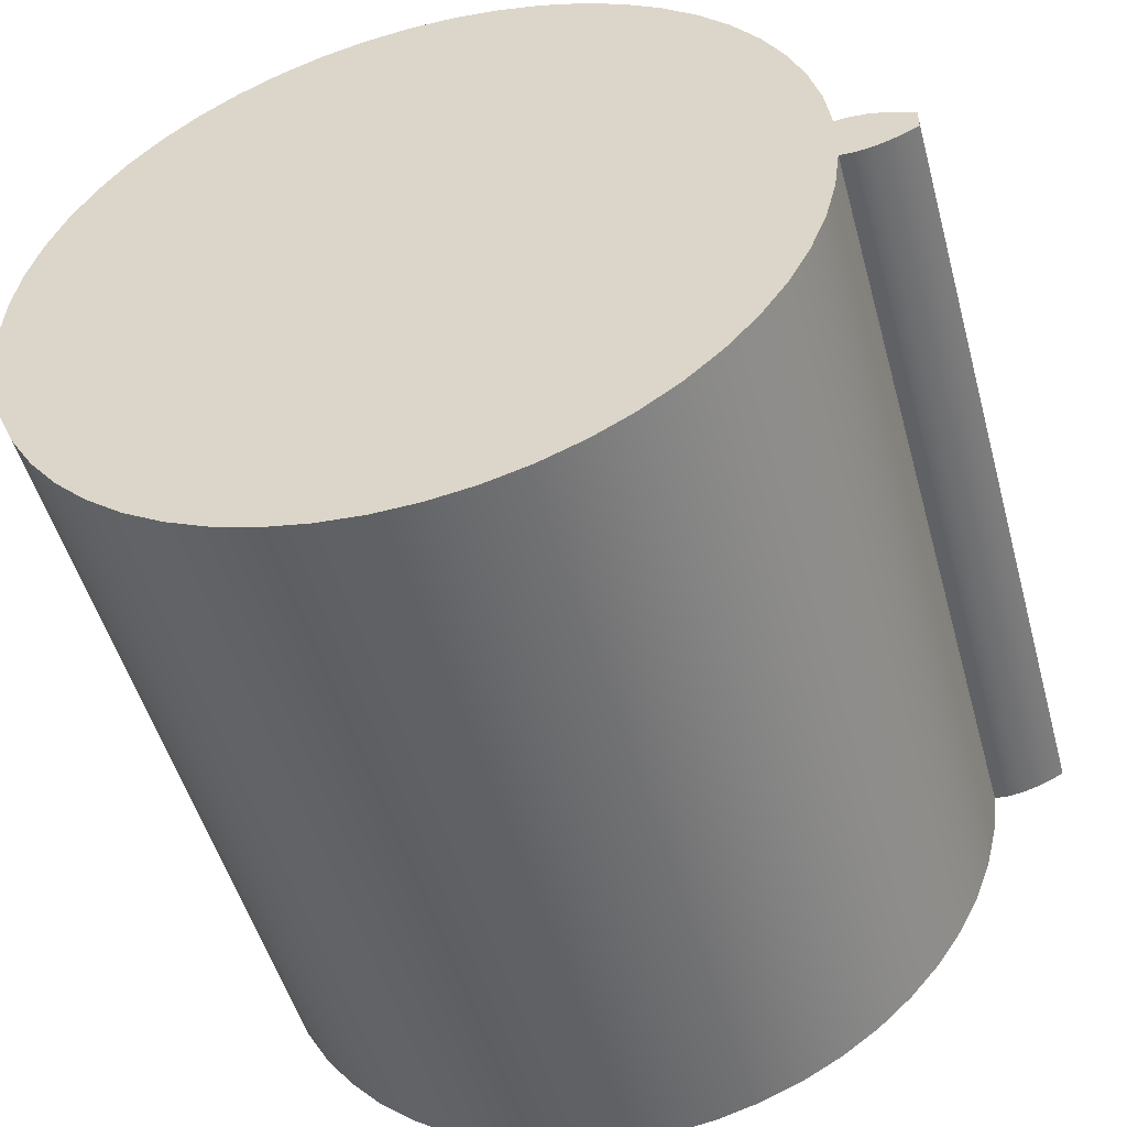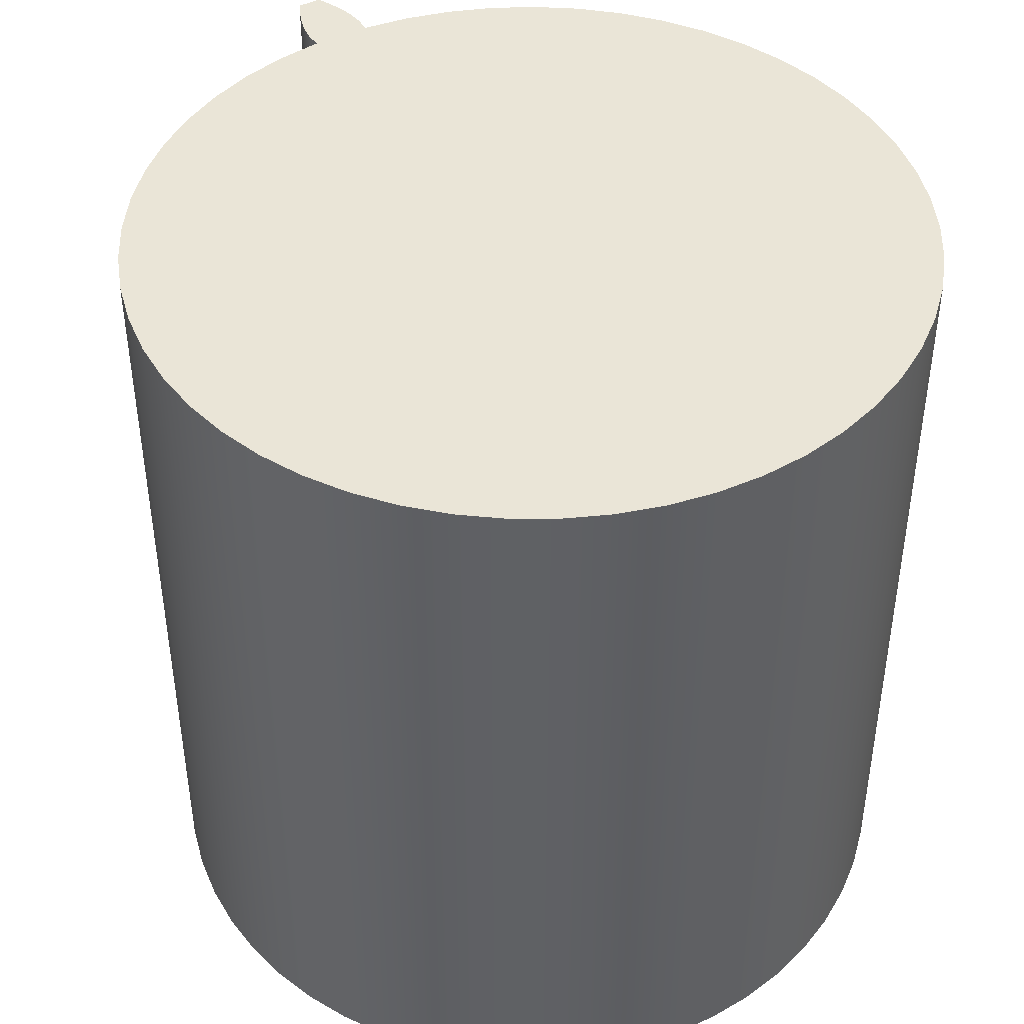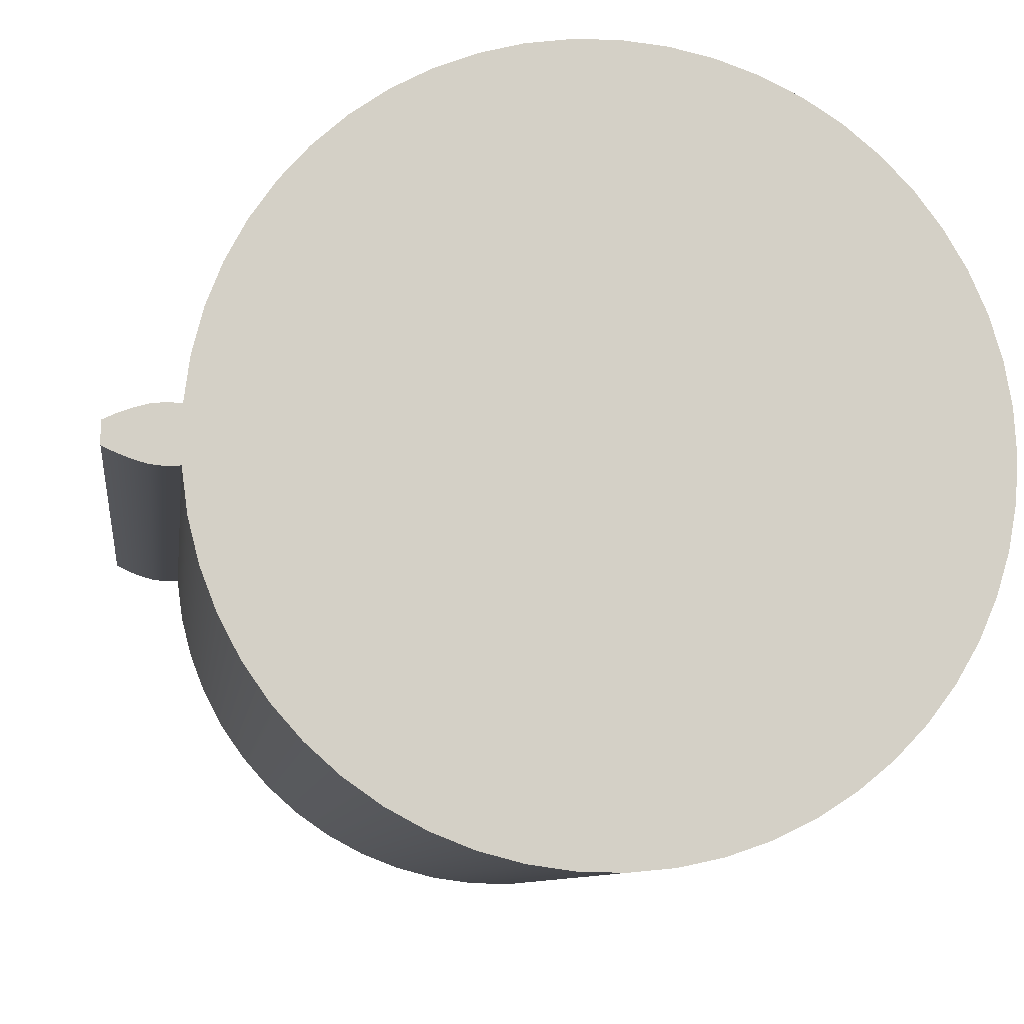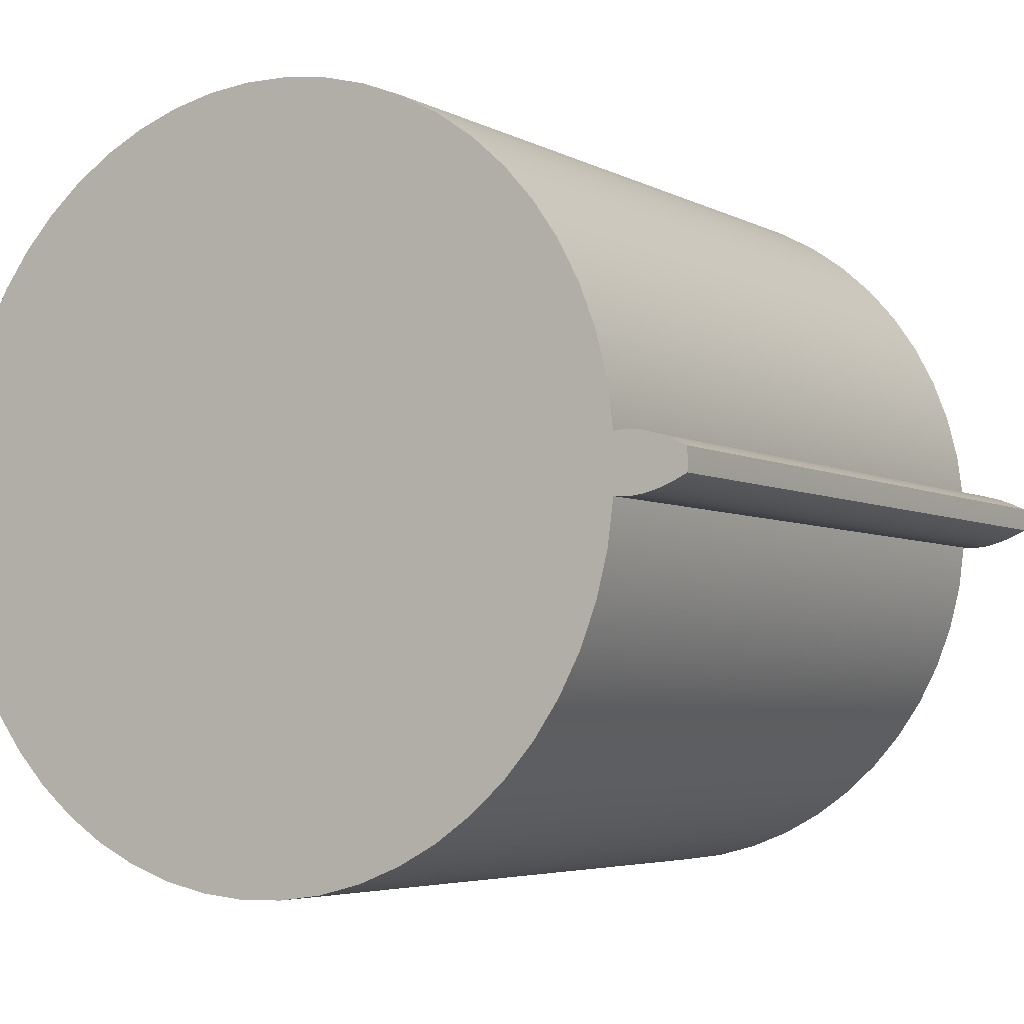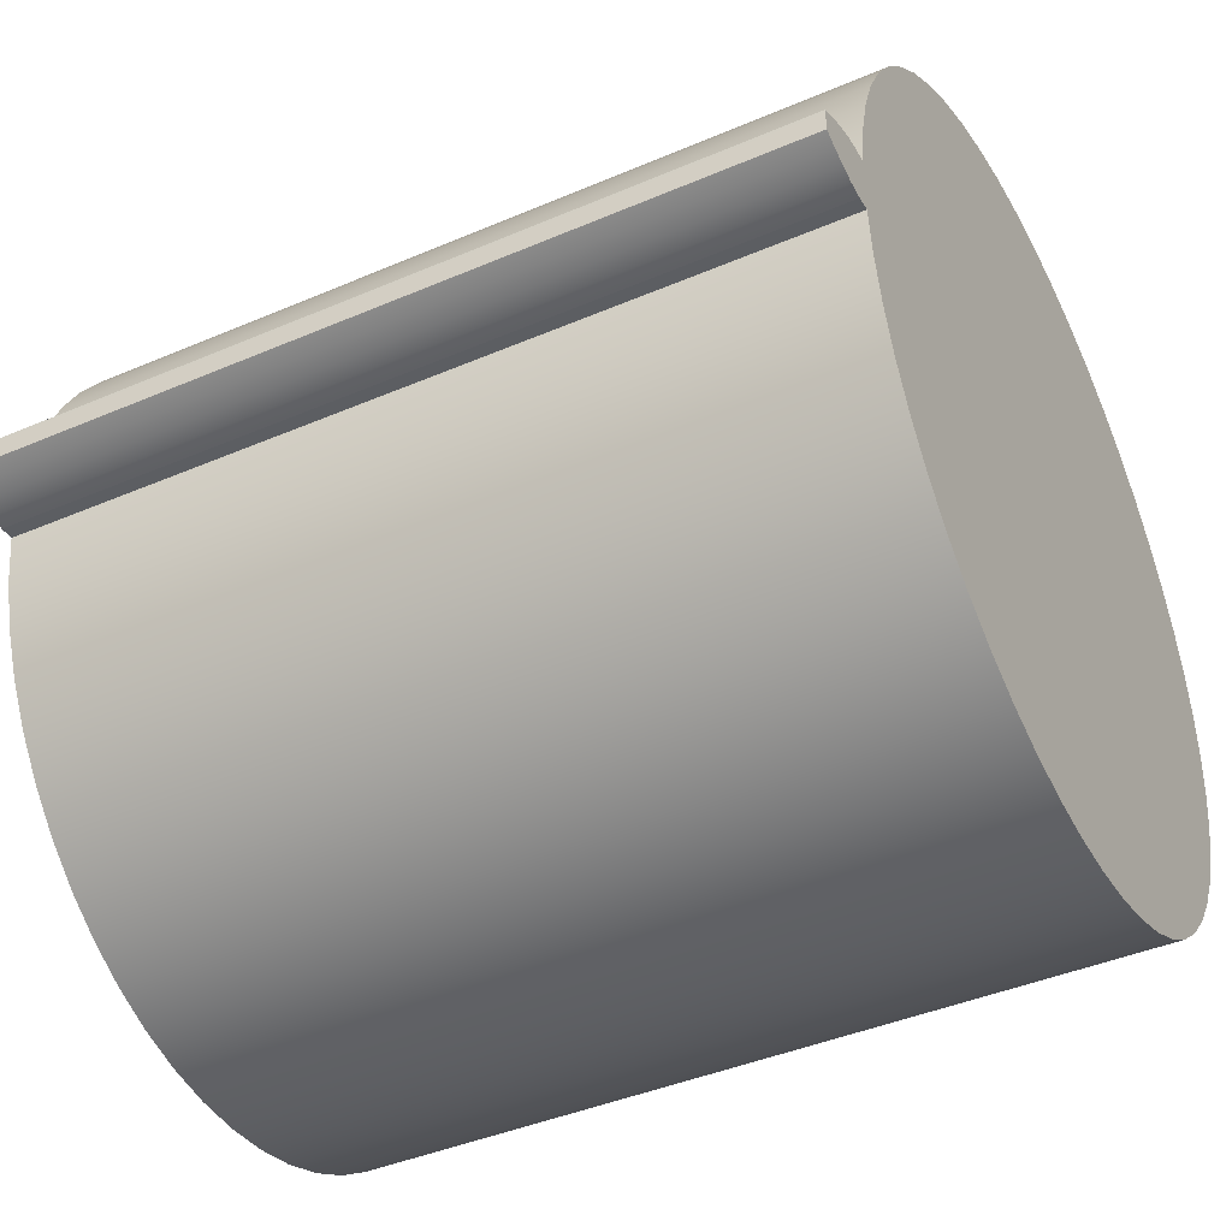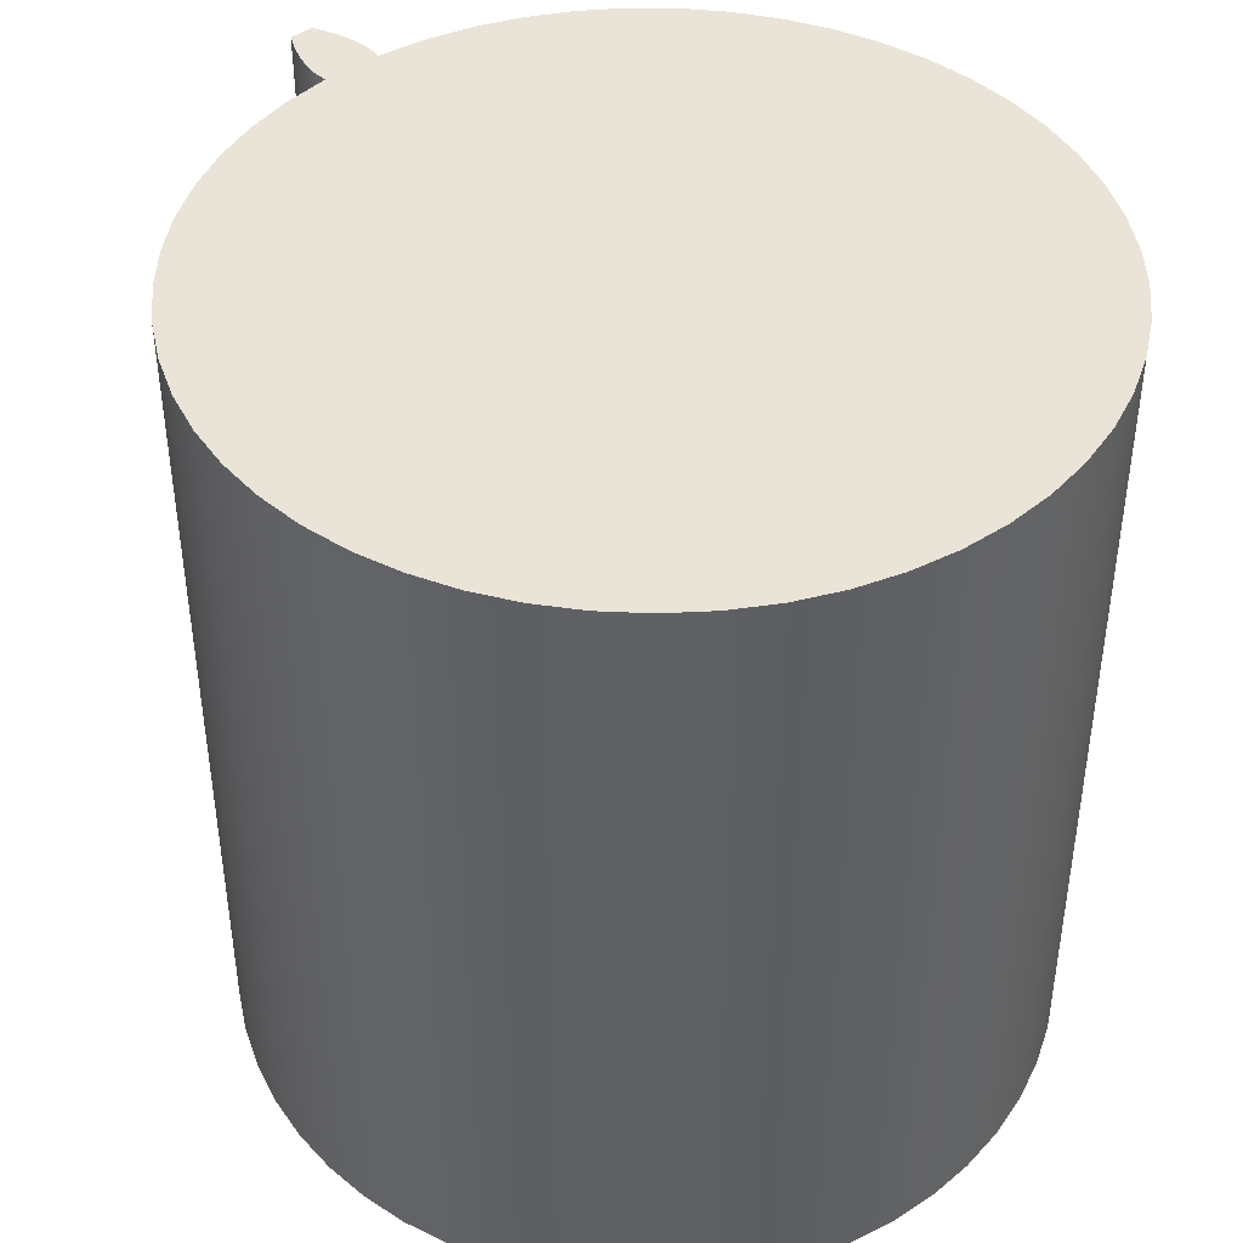
<metadata>
{"format":"obj","ext":"obj","renderer":"f3d","projection":"perspective","resolution":1024,"background":"white","views":[{"elev":-50.5,"azim":15.3,"up":"+Y"},{"elev":44.0,"azim":-120.4,"up":"+Z"},{"elev":-9.1,"azim":172.3,"up":"+Y"},{"elev":-4.6,"azim":32.1,"up":"+Y"},{"elev":-41.9,"azim":117.3,"up":"+Y"},{"elev":43.1,"azim":-130.7,"up":"+Z"}]}
</metadata>
<code>
v 2.443 -0.1784 0
v 2.53 -0.1848 0
v 2.53 -0.1848 5
v 2.443 -0.1784 5
v 2.53 0.1848 0
v 2.443 0.1784 0
v 2.443 0.1784 5
v 2.53 0.1848 5
v 2.899 0.07292 0
v 2.811 0.1145 0
v 2.721 0.1488 0
v 2.627 0.174 0
v 2.53 0.1848 0
v 2.53 0.1848 5
v 2.627 0.174 5
v 2.721 0.1488 5
v 2.811 0.1145 5
v 2.899 0.07292 5
v 2.899 -0.07292 0
v 2.9 -0.02431 0
v 2.9 0.02431 0
v 2.899 0.07292 0
v 2.899 0.07292 5
v 2.9 0.02431 5
v 2.9 -0.02431 5
v 2.899 -0.07292 5
v 2.53 -0.1848 0
v 2.627 -0.174 0
v 2.721 -0.1488 0
v 2.811 -0.1145 0
v 2.899 -0.07292 0
v 2.899 -0.07292 5
v 2.811 -0.1145 5
v 2.721 -0.1488 5
v 2.627 -0.174 5
v 2.53 -0.1848 5
v 2.443 0.1784 5
v 2.443 0.1784 0
v 2.405 0.4649 0
v 2.334 0.7449 0
v 2.23 1.015 0
v 2.095 1.27 0
v 1.931 1.508 0
v 1.74 1.725 0
v 1.525 1.918 0
v 1.288 2.084 0
v 1.034 2.221 0
v 0.7652 2.327 0
v 0.4858 2.401 0
v 0.1997 2.442 0
v -0.08927 2.448 0
v -0.377 2.421 0
v -0.6594 2.36 0
v -0.9327 2.266 0
v -1.193 2.14 0
v -1.437 1.985 0
v -1.66 1.802 0
v -1.861 1.594 0
v -2.036 1.363 0
v -2.182 1.114 0
v -2.298 0.8495 0
v -2.382 0.573 0
v -2.433 0.2885 0
v -2.45 7.88e-16 0
v -2.433 -0.2885 0
v -2.382 -0.573 0
v -2.298 -0.8495 0
v -2.182 -1.114 0
v -2.036 -1.363 0
v -1.861 -1.594 0
v -1.66 -1.802 0
v -1.437 -1.985 0
v -1.193 -2.14 0
v -0.9327 -2.266 0
v -0.6594 -2.36 0
v -0.377 -2.421 0
v -0.08927 -2.448 0
v 0.1997 -2.442 0
v 0.4858 -2.401 0
v 0.7652 -2.327 0
v 1.034 -2.221 0
v 1.288 -2.084 0
v 1.525 -1.918 0
v 1.74 -1.725 0
v 1.931 -1.508 0
v 2.095 -1.27 0
v 2.23 -1.015 0
v 2.334 -0.7449 0
v 2.405 -0.4649 0
v 2.443 -0.1784 0
v 2.443 -0.1784 5
v 2.405 -0.4649 5
v 2.334 -0.7449 5
v 2.23 -1.015 5
v 2.095 -1.27 5
v 1.931 -1.508 5
v 1.74 -1.725 5
v 1.525 -1.918 5
v 1.288 -2.084 5
v 1.034 -2.221 5
v 0.7652 -2.327 5
v 0.4858 -2.401 5
v 0.1997 -2.442 5
v -0.08927 -2.448 5
v -0.377 -2.421 5
v -0.6594 -2.36 5
v -0.9327 -2.266 5
v -1.193 -2.14 5
v -1.437 -1.985 5
v -1.66 -1.802 5
v -1.861 -1.594 5
v -2.036 -1.363 5
v -2.182 -1.114 5
v -2.298 -0.8495 5
v -2.382 -0.573 5
v -2.433 -0.2885 5
v -2.45 3e-16 5
v -2.433 0.2885 5
v -2.382 0.573 5
v -2.298 0.8495 5
v -2.182 1.114 5
v -2.036 1.363 5
v -1.861 1.594 5
v -1.66 1.802 5
v -1.437 1.985 5
v -1.193 2.14 5
v -0.9327 2.266 5
v -0.6594 2.36 5
v -0.377 2.421 5
v -0.08927 2.448 5
v 0.1997 2.442 5
v 0.4858 2.401 5
v 0.7652 2.327 5
v 1.034 2.221 5
v 1.288 2.084 5
v 1.525 1.918 5
v 1.74 1.725 5
v 1.931 1.508 5
v 2.095 1.27 5
v 2.23 1.015 5
v 2.334 0.7449 5
v 2.405 0.4649 5
v 2.443 0.1784 5
v 2.405 0.4649 5
v 2.334 0.7449 5
v 2.23 1.015 5
v 2.095 1.27 5
v 1.931 1.508 5
v 1.74 1.725 5
v 1.525 1.918 5
v 1.288 2.084 5
v 1.034 2.221 5
v 0.7652 2.327 5
v 0.4858 2.401 5
v 0.1997 2.442 5
v -0.08927 2.448 5
v -0.377 2.421 5
v -0.6594 2.36 5
v -0.9327 2.266 5
v -1.193 2.14 5
v -1.437 1.985 5
v -1.66 1.802 5
v -1.861 1.594 5
v -2.036 1.363 5
v -2.182 1.114 5
v -2.298 0.8495 5
v -2.382 0.573 5
v -2.433 0.2885 5
v -2.45 3e-16 5
v -2.433 -0.2885 5
v -2.382 -0.573 5
v -2.298 -0.8495 5
v -2.182 -1.114 5
v -2.036 -1.363 5
v -1.861 -1.594 5
v -1.66 -1.802 5
v -1.437 -1.985 5
v -1.193 -2.14 5
v -0.9327 -2.266 5
v -0.6594 -2.36 5
v -0.377 -2.421 5
v -0.08927 -2.448 5
v 0.1997 -2.442 5
v 0.4858 -2.401 5
v 0.7652 -2.327 5
v 1.034 -2.221 5
v 1.288 -2.084 5
v 1.525 -1.918 5
v 1.74 -1.725 5
v 1.931 -1.508 5
v 2.095 -1.27 5
v 2.23 -1.015 5
v 2.334 -0.7449 5
v 2.405 -0.4649 5
v 2.443 -0.1784 5
v 2.53 -0.1848 5
v 2.627 -0.174 5
v 2.721 -0.1488 5
v 2.811 -0.1145 5
v 2.899 -0.07292 5
v 2.9 -0.02431 5
v 2.9 0.02431 5
v 2.899 0.07292 5
v 2.811 0.1145 5
v 2.721 0.1488 5
v 2.627 0.174 5
v 2.53 0.1848 5
v 2.443 -0.1784 0
v 2.405 -0.4649 0
v 2.334 -0.7449 0
v 2.23 -1.015 0
v 2.095 -1.27 0
v 1.931 -1.508 0
v 1.74 -1.725 0
v 1.525 -1.918 0
v 1.288 -2.084 0
v 1.034 -2.221 0
v 0.7652 -2.327 0
v 0.4858 -2.401 0
v 0.1997 -2.442 0
v -0.08927 -2.448 0
v -0.377 -2.421 0
v -0.6594 -2.36 0
v -0.9327 -2.266 0
v -1.193 -2.14 0
v -1.437 -1.985 0
v -1.66 -1.802 0
v -1.861 -1.594 0
v -2.036 -1.363 0
v -2.182 -1.114 0
v -2.298 -0.8495 0
v -2.382 -0.573 0
v -2.433 -0.2885 0
v -2.45 7.88e-16 0
v -2.433 0.2885 0
v -2.382 0.573 0
v -2.298 0.8495 0
v -2.182 1.114 0
v -2.036 1.363 0
v -1.861 1.594 0
v -1.66 1.802 0
v -1.437 1.985 0
v -1.193 2.14 0
v -0.9327 2.266 0
v -0.6594 2.36 0
v -0.377 2.421 0
v -0.08927 2.448 0
v 0.1997 2.442 0
v 0.4858 2.401 0
v 0.7652 2.327 0
v 1.034 2.221 0
v 1.288 2.084 0
v 1.525 1.918 0
v 1.74 1.725 0
v 1.931 1.508 0
v 2.095 1.27 0
v 2.23 1.015 0
v 2.334 0.7449 0
v 2.405 0.4649 0
v 2.443 0.1784 0
v 2.53 0.1848 0
v 2.627 0.174 0
v 2.721 0.1488 0
v 2.811 0.1145 0
v 2.899 0.07292 0
v 2.9 0.02431 0
v 2.9 -0.02431 0
v 2.899 -0.07292 0
v 2.811 -0.1145 0
v 2.721 -0.1488 0
v 2.627 -0.174 0
v 2.53 -0.1848 0
g e31fd80a-e29d-11ea-91fd-54bf646e7e1f
f 1 2 4
f 4 2 3
g e3238100-e29d-11ea-b79e-54bf646e7e1f
f 5 6 8
f 8 6 7
g e326b4ec-e29d-11ea-924d-54bf646e7e1f
f 9 10 18
f 18 10 17
f 17 10 11
f 17 11 16
f 16 11 12
f 16 12 15
f 15 12 13
f 15 13 14
g e329c1b6-e29d-11ea-87aa-54bf646e7e1f
f 26 19 25
f 25 19 20
f 25 20 24
f 24 20 21
f 24 21 23
f 23 21 22
g e32d1d06-e29d-11ea-8127-54bf646e7e1f
f 27 28 36
f 36 28 35
f 35 28 29
f 35 29 34
f 34 29 30
f 34 30 33
f 33 30 31
f 33 31 32
g e2b4c9f6-e29d-11ea-9ef4-54bf646e7e1f
f 37 38 142
f 142 38 39
f 142 39 141
f 141 39 40
f 141 40 140
f 140 40 41
f 140 41 139
f 139 41 42
f 139 42 138
f 138 42 43
f 138 43 137
f 137 43 44
f 137 44 136
f 136 44 45
f 136 45 135
f 135 45 46
f 135 46 134
f 134 46 47
f 134 47 133
f 133 47 48
f 133 48 132
f 132 48 49
f 132 49 131
f 131 49 50
f 131 50 130
f 130 50 51
f 130 51 129
f 129 51 52
f 129 52 128
f 128 52 53
f 128 53 127
f 127 53 54
f 127 54 126
f 126 54 55
f 126 55 125
f 125 55 56
f 125 56 124
f 124 56 57
f 124 57 123
f 123 57 58
f 123 58 122
f 122 58 59
f 122 59 121
f 121 59 60
f 121 60 120
f 120 60 61
f 120 61 119
f 119 61 62
f 119 62 118
f 118 62 63
f 118 63 117
f 117 63 64
f 117 64 116
f 116 64 65
f 116 65 115
f 115 65 66
f 115 66 114
f 114 66 67
f 114 67 113
f 113 67 68
f 113 68 112
f 112 68 69
f 112 69 111
f 111 69 70
f 111 70 110
f 110 70 71
f 110 71 109
f 109 71 72
f 109 72 108
f 108 72 73
f 108 73 107
f 107 73 74
f 107 74 106
f 106 74 75
f 106 75 105
f 105 75 76
f 105 76 104
f 104 76 77
f 104 77 103
f 103 77 78
f 103 78 102
f 102 78 79
f 102 79 101
f 101 79 80
f 101 80 100
f 100 80 81
f 100 81 99
f 99 81 82
f 99 82 98
f 98 82 83
f 98 83 97
f 97 83 84
f 97 84 96
f 96 84 85
f 96 85 95
f 95 85 86
f 95 86 94
f 94 86 87
f 94 87 93
f 93 87 88
f 93 88 92
f 92 88 89
f 92 89 91
f 91 89 90
g e2b7d690-e29d-11ea-8b65-54bf646e7e1f
f 144 168 143
f 143 168 169
f 143 169 195
f 195 169 170
f 195 170 194
f 194 170 171
f 194 171 193
f 193 171 172
f 193 172 192
f 192 172 173
f 192 173 191
f 191 173 174
f 191 174 190
f 190 174 175
f 190 175 189
f 189 175 176
f 189 176 188
f 188 176 177
f 188 177 187
f 187 177 178
f 187 178 186
f 186 178 179
f 186 179 185
f 185 179 180
f 185 180 184
f 184 180 181
f 184 181 183
f 183 181 182
f 168 144 167
f 167 144 145
f 167 145 166
f 166 145 146
f 166 146 165
f 165 146 147
f 165 147 164
f 164 147 148
f 164 148 163
f 163 148 149
f 163 149 162
f 162 149 150
f 162 150 161
f 161 150 151
f 161 151 160
f 160 151 152
f 160 152 159
f 159 152 153
f 159 153 158
f 158 153 154
f 158 154 157
f 157 154 155
f 157 155 156
f 195 196 143
f 143 196 207
f 207 196 206
f 206 196 197
f 206 197 198
f 206 198 205
f 205 198 199
f 205 199 204
f 204 199 201
f 204 201 202
f 199 200 201
f 202 203 204
g e2babc4c-e29d-11ea-abf3-54bf646e7e1f
f 209 233 208
f 208 233 234
f 208 234 260
f 260 234 235
f 260 235 259
f 259 235 236
f 259 236 258
f 258 236 237
f 258 237 257
f 257 237 238
f 257 238 256
f 256 238 239
f 256 239 255
f 255 239 240
f 255 240 254
f 254 240 241
f 254 241 253
f 253 241 242
f 253 242 252
f 252 242 243
f 252 243 251
f 251 243 244
f 251 244 250
f 250 244 245
f 250 245 249
f 249 245 246
f 249 246 248
f 248 246 247
f 233 209 232
f 232 209 210
f 232 210 231
f 231 210 211
f 231 211 230
f 230 211 212
f 230 212 229
f 229 212 213
f 229 213 228
f 228 213 214
f 228 214 227
f 227 214 215
f 227 215 226
f 226 215 216
f 226 216 225
f 225 216 217
f 225 217 224
f 224 217 218
f 224 218 223
f 223 218 219
f 223 219 222
f 222 219 220
f 222 220 221
f 208 260 272
f 272 260 261
f 272 261 262
f 263 270 262
f 262 270 271
f 262 271 272
f 270 263 269
f 269 263 264
f 269 264 267
f 267 264 266
f 266 264 265
f 267 268 269

</code>
